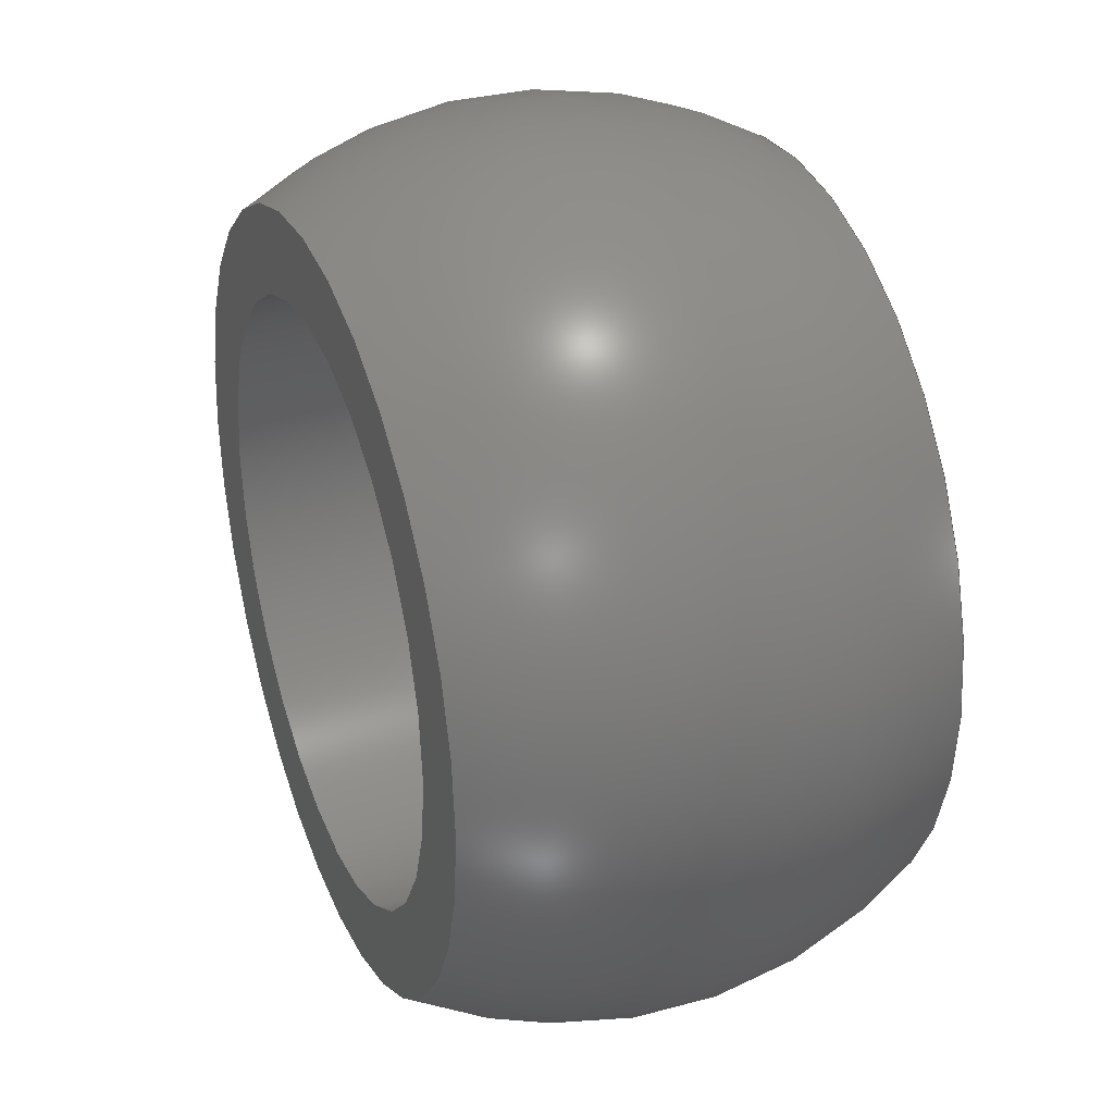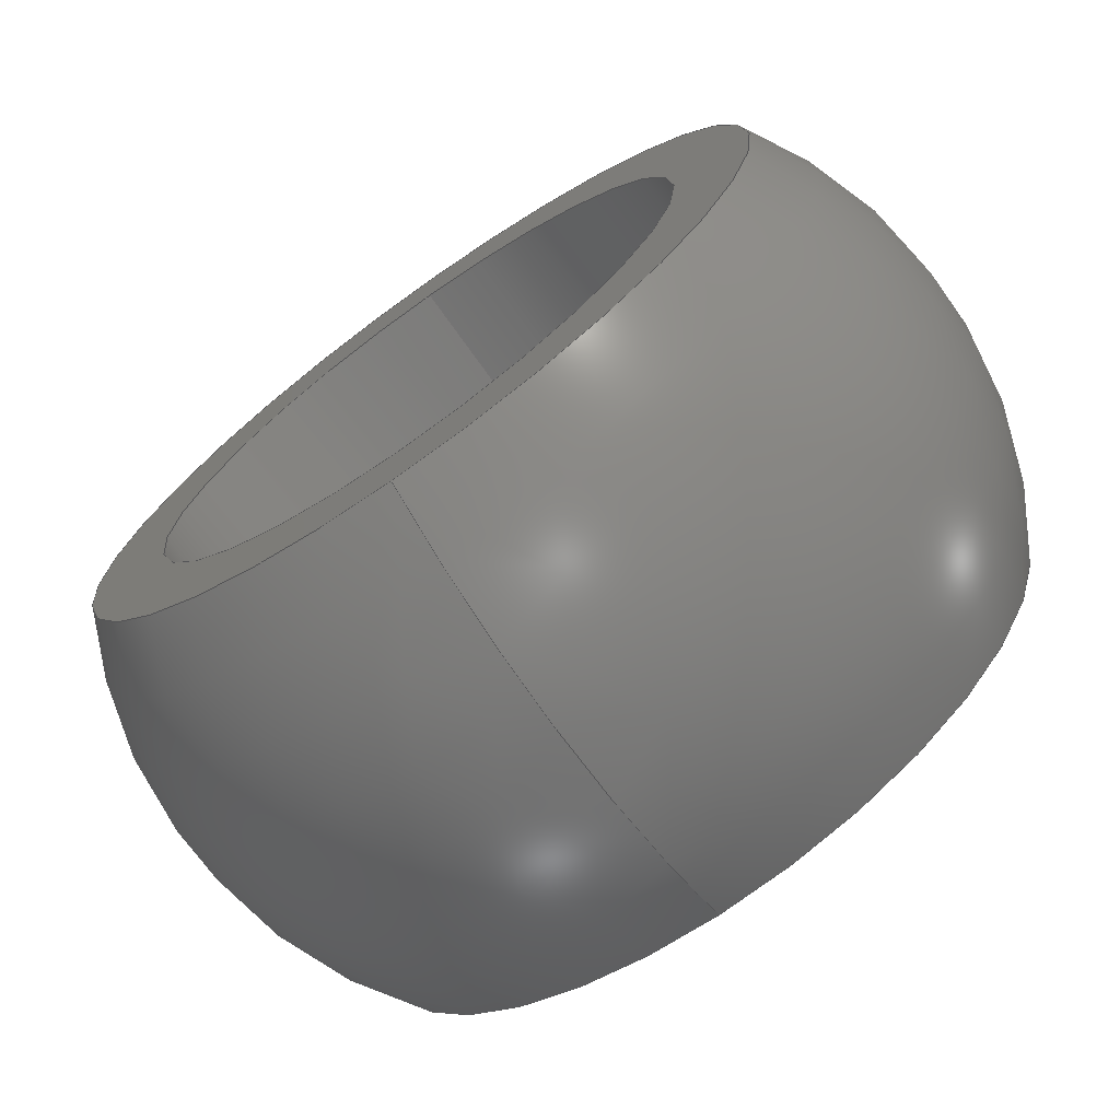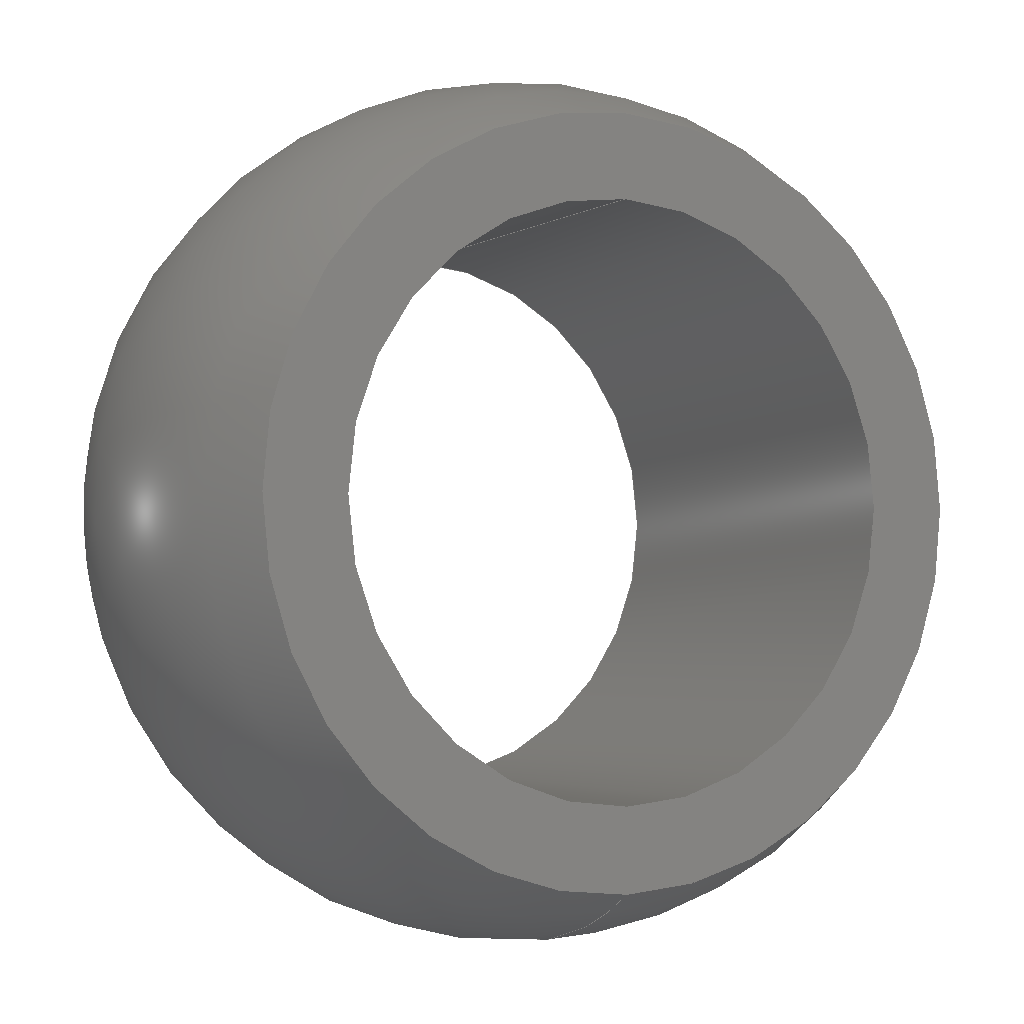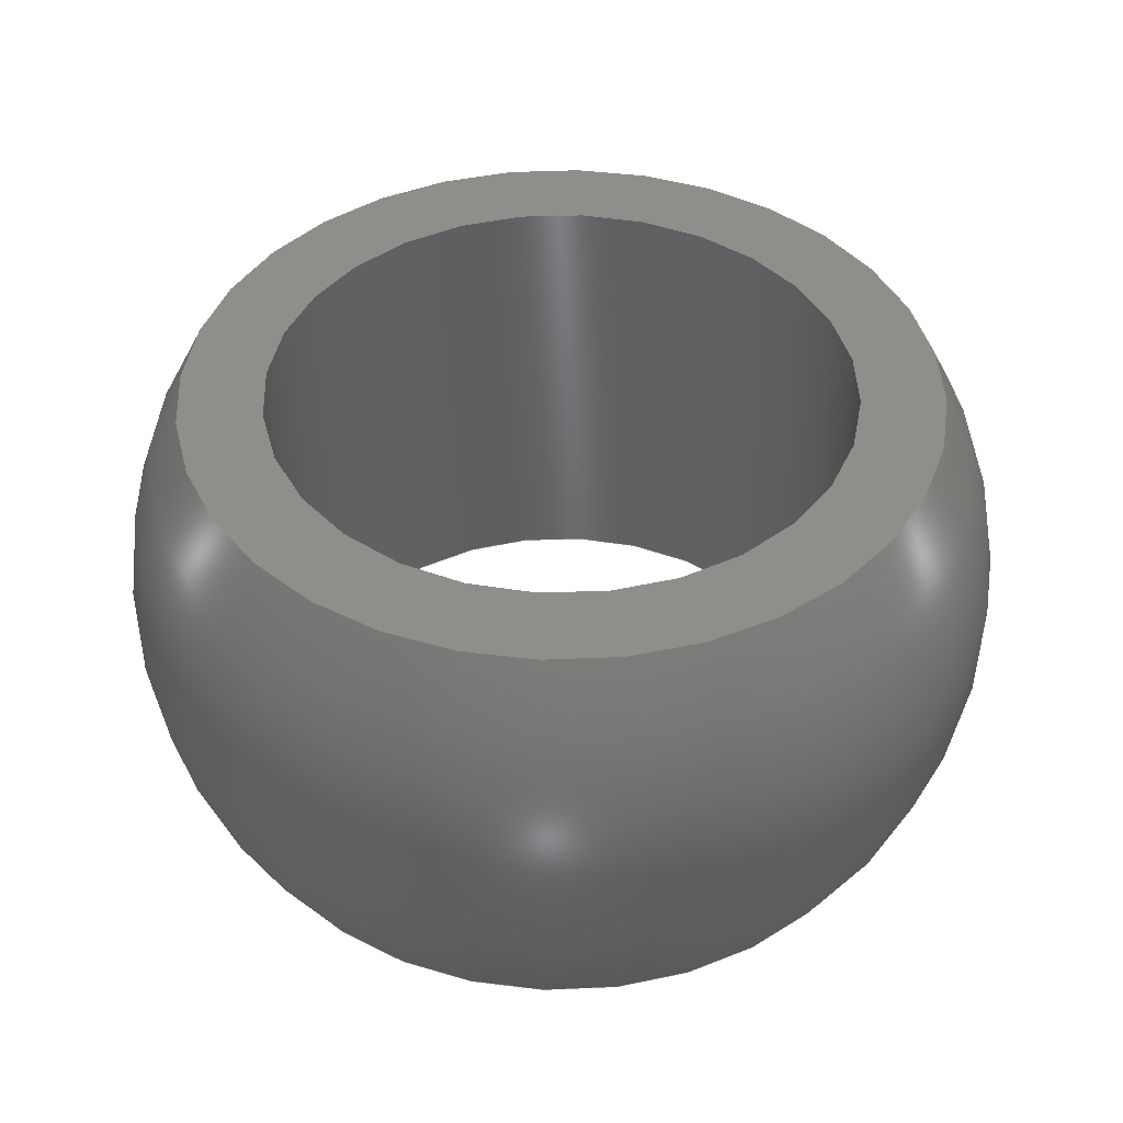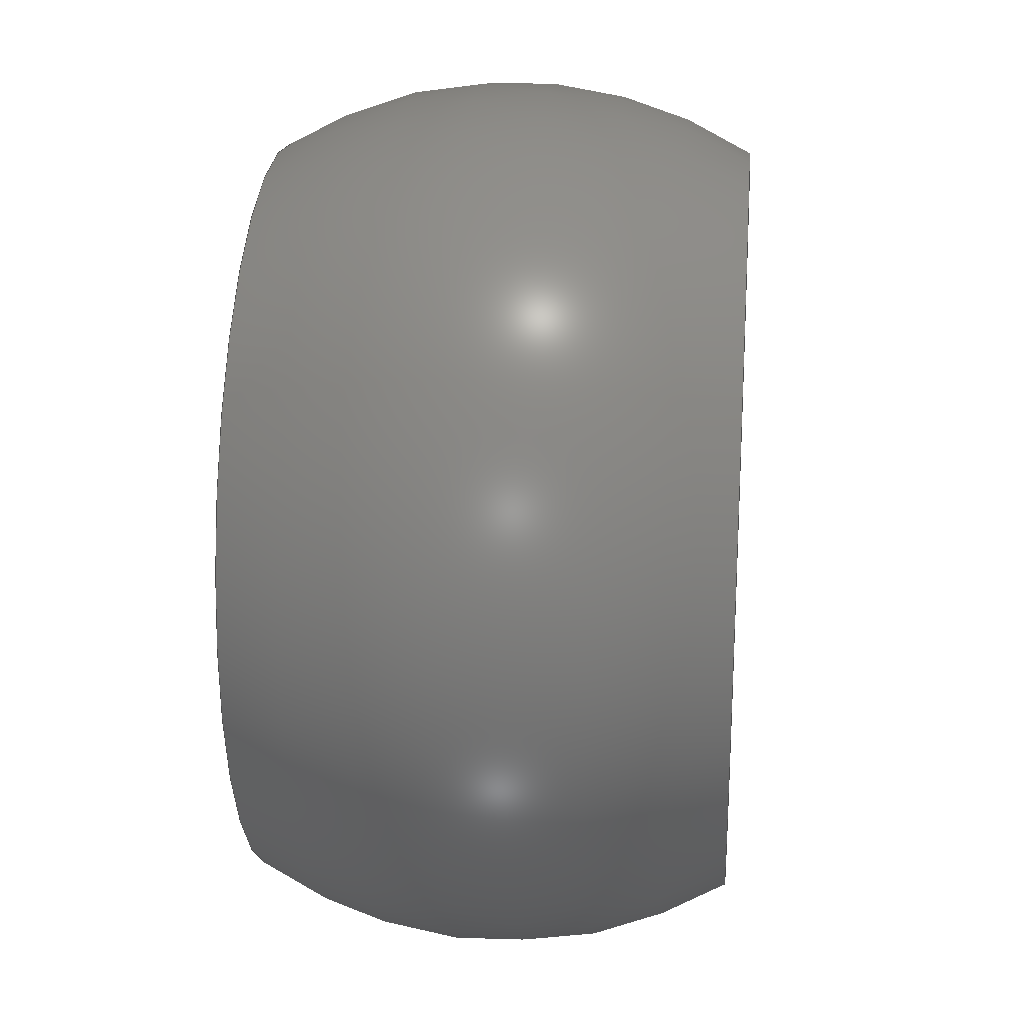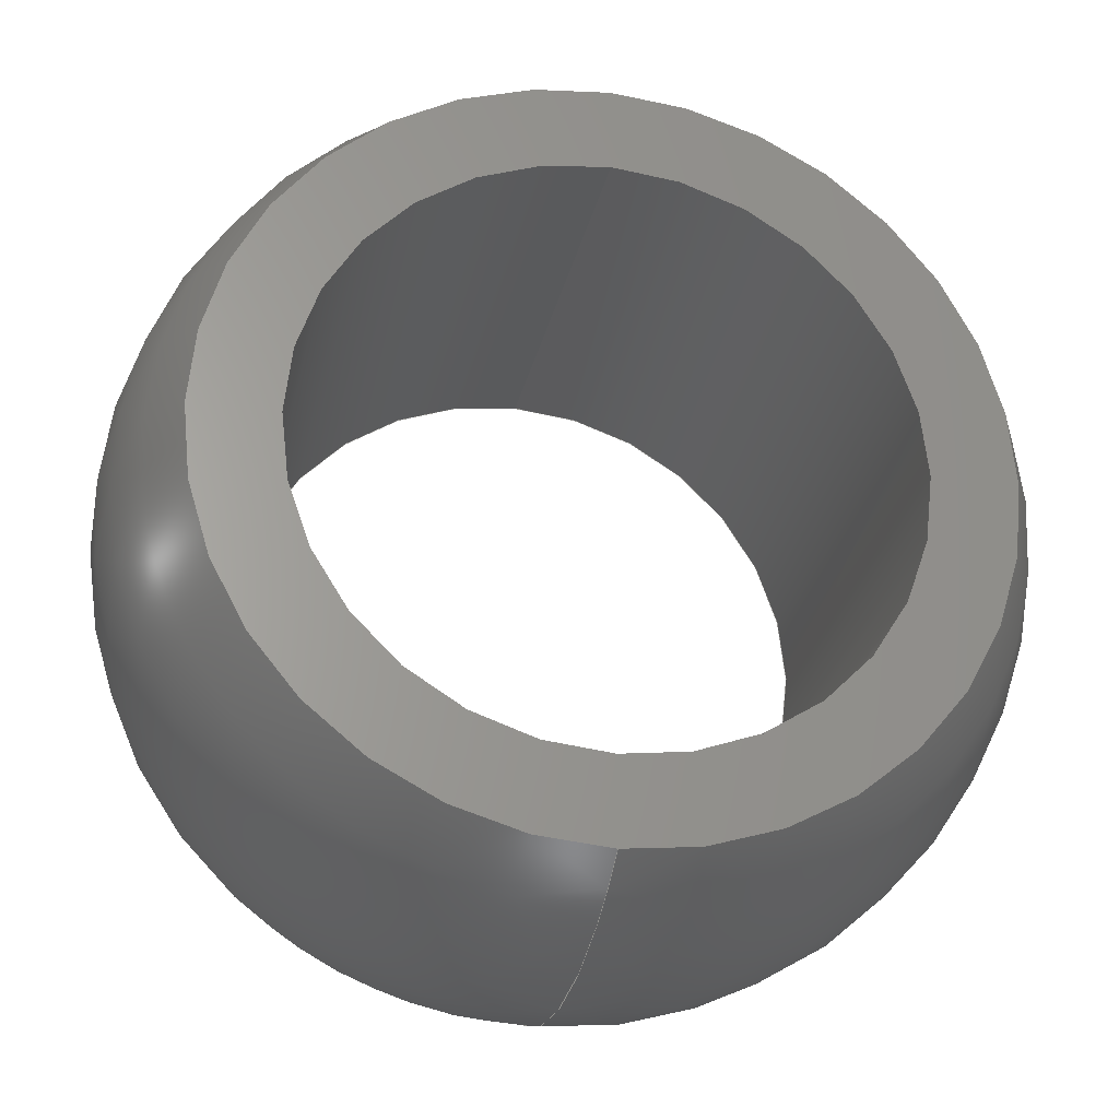
<metadata>
{"format":"step","ext":"step","renderer":"f3d","projection":"perspective","resolution":1024,"background":"white","views":[{"elev":32.1,"azim":68.9,"up":"+Y"},{"elev":-71.6,"azim":-144.8,"up":"+Y"},{"elev":-2.7,"azim":-28.0,"up":"+Y"},{"elev":43.0,"azim":171.5,"up":"+Z"},{"elev":21.4,"azim":95.4,"up":"+Y"},{"elev":-26.0,"azim":-11.8,"up":"+Y"}]}
</metadata>
<code>
ISO-10303-21;
DATA;
#1=MECHANICAL_DESIGN_GEOMETRIC_PRESENTATION_REPRESENTATION('',(#4),#94);
#2=SHAPE_REPRESENTATION_RELATIONSHIP('SRR','None',#103,#3);
#3=ADVANCED_BREP_SHAPE_REPRESENTATION($,(#5),#93);
#4=STYLED_ITEM('',(#112),#5);
#5=MANIFOLD_SOLID_BREP('Solid1',#50);
#6=SPHERICAL_SURFACE('',#59,12);
#7=PLANE('',#55);
#8=PLANE('',#57);
#9=FACE_BOUND('',#18,.T.);
#10=FACE_BOUND('',#20,.T.);
#11=FACE_BOUND('',#22,.T.);
#12=FACE_BOUND('',#24,.T.);
#13=FACE_OUTER_BOUND('',#17,.T.);
#14=FACE_OUTER_BOUND('',#19,.T.);
#15=FACE_OUTER_BOUND('',#21,.T.);
#16=FACE_OUTER_BOUND('',#23,.T.);
#17=EDGE_LOOP('',(#37));
#18=EDGE_LOOP('',(#38));
#19=EDGE_LOOP('',(#39));
#20=EDGE_LOOP('',(#40));
#21=EDGE_LOOP('',(#41));
#22=EDGE_LOOP('',(#42));
#23=EDGE_LOOP('',(#43));
#24=EDGE_LOOP('',(#44));
#25=CIRCLE('',#53,7.94);
#26=CIRCLE('',#54,7.94);
#27=CIRCLE('',#56,10.18);
#28=CIRCLE('',#58,10.18);
#29=VERTEX_POINT('',#80);
#30=VERTEX_POINT('',#82);
#31=VERTEX_POINT('',#85);
#32=VERTEX_POINT('',#88);
#33=EDGE_CURVE('',#29,#29,#25,.T.);
#34=EDGE_CURVE('',#30,#30,#26,.T.);
#35=EDGE_CURVE('',#31,#31,#27,.T.);
#36=EDGE_CURVE('',#32,#32,#28,.T.);
#37=ORIENTED_EDGE('',*,*,#33,.T.);
#38=ORIENTED_EDGE('',*,*,#34,.T.);
#39=ORIENTED_EDGE('',*,*,#35,.F.);
#40=ORIENTED_EDGE('',*,*,#33,.F.);
#41=ORIENTED_EDGE('',*,*,#36,.F.);
#42=ORIENTED_EDGE('',*,*,#34,.F.);
#43=ORIENTED_EDGE('',*,*,#36,.T.);
#44=ORIENTED_EDGE('',*,*,#35,.T.);
#45=CYLINDRICAL_SURFACE('',#52,7.94);
#46=ADVANCED_FACE('',(#13,#9),#45,.F.);
#47=ADVANCED_FACE('',(#14,#10),#7,.T.);
#48=ADVANCED_FACE('',(#15,#11),#8,.T.);
#49=ADVANCED_FACE('',(#16,#12),#6,.T.);
#50=CLOSED_SHELL('',(#46,#47,#48,#49));
#51=AXIS2_PLACEMENT_3D('placement',#78,#60,#61);
#52=AXIS2_PLACEMENT_3D('',#79,#62,#63);
#53=AXIS2_PLACEMENT_3D('',#81,#64,#65);
#54=AXIS2_PLACEMENT_3D('',#83,#66,#67);
#55=AXIS2_PLACEMENT_3D('',#84,#68,#69);
#56=AXIS2_PLACEMENT_3D('',#86,#70,#71);
#57=AXIS2_PLACEMENT_3D('',#87,#72,#73);
#58=AXIS2_PLACEMENT_3D('',#89,#74,#75);
#59=AXIS2_PLACEMENT_3D('',#90,#76,#77);
#60=DIRECTION('axis',(0,0,1));
#61=DIRECTION('refdir',(1,0,0));
#62=DIRECTION('center_axis',(0,0,-1));
#63=DIRECTION('ref_axis',(0,-1,0));
#64=DIRECTION('center_axis',(0,0,1));
#65=DIRECTION('ref_axis',(0,-1,0));
#66=DIRECTION('center_axis',(0,0,-1));
#67=DIRECTION('ref_axis',(0,-1,0));
#68=DIRECTION('center_axis',(0,0,1));
#69=DIRECTION('ref_axis',(1,0,0));
#70=DIRECTION('center_axis',(0,0,-1));
#71=DIRECTION('ref_axis',(0,-1,0));
#72=DIRECTION('center_axis',(0,0,-1));
#73=DIRECTION('ref_axis',(-1,0,0));
#74=DIRECTION('center_axis',(0,0,1));
#75=DIRECTION('ref_axis',(0,1,0));
#76=DIRECTION('center_axis',(6.123e-17,0,1));
#77=DIRECTION('ref_axis',(1,0,0));
#78=CARTESIAN_POINT('',(0,0,0));
#79=CARTESIAN_POINT('Origin',(-1.47e-15,2.939e-15,
11));
#80=CARTESIAN_POINT('',(-2.442e-15,7.94,17.35));
#81=CARTESIAN_POINT('Origin',(-1.47e-15,2.939e-15,
17.35));
#82=CARTESIAN_POINT('',(-4.972e-16,7.94,4.65));
#83=CARTESIAN_POINT('Origin',(-1.47e-15,2.939e-15,
4.65));
#84=CARTESIAN_POINT('Origin',(-3.888e-16,1.166e-15,
17.35));
#85=CARTESIAN_POINT('',(-1.166e-15,-10.18,17.35));
#86=CARTESIAN_POINT('Origin',(-3.888e-16,1.166e-15,
17.35));
#87=CARTESIAN_POINT('Origin',(3.888e-16,-1.166e-15,
4.65));
#88=CARTESIAN_POINT('',(1.636e-15,-10.18,4.65));
#89=CARTESIAN_POINT('Origin',(3.888e-16,-1.166e-15,
4.65));
#90=CARTESIAN_POINT('Origin',(0,0,11));
#91=UNCERTAINTY_MEASURE_WITH_UNIT(LENGTH_MEASURE(0.01),#95,
'DISTANCE_ACCURACY_VALUE',
'Maximum model space distance between geometric entities at asserted c
onnectivities');
#92=UNCERTAINTY_MEASURE_WITH_UNIT(LENGTH_MEASURE(1e-06),#95,
'DISTANCE_ACCURACY_VALUE',
'Maximum model space distance between geometric entities at asserted c
onnectivities');
#93=(
GEOMETRIC_REPRESENTATION_CONTEXT(3)
GLOBAL_UNCERTAINTY_ASSIGNED_CONTEXT((#91))
GLOBAL_UNIT_ASSIGNED_CONTEXT((#95,#98,#96))
REPRESENTATION_CONTEXT('','3D')
);
#94=(
GEOMETRIC_REPRESENTATION_CONTEXT(3)
GLOBAL_UNCERTAINTY_ASSIGNED_CONTEXT((#92))
GLOBAL_UNIT_ASSIGNED_CONTEXT((#95,#98,#96))
REPRESENTATION_CONTEXT('','3D')
);
#95=(
LENGTH_UNIT()
NAMED_UNIT(*)
SI_UNIT(.MILLI.,.METRE.)
);
#96=(
NAMED_UNIT(*)
SI_UNIT($,.STERADIAN.)
SOLID_ANGLE_UNIT()
);
#97=DIMENSIONAL_EXPONENTS(0,0,0,0,0,0,0);
#98=(
CONVERSION_BASED_UNIT('degree',#100)
NAMED_UNIT(#97)
PLANE_ANGLE_UNIT()
);
#99=(
NAMED_UNIT(*)
PLANE_ANGLE_UNIT()
SI_UNIT($,.RADIAN.)
);
#100=PLANE_ANGLE_MEASURE_WITH_UNIT(PLANE_ANGLE_MEASURE(0.01745),#99);
#101=SHAPE_DEFINITION_REPRESENTATION(#102,#103);
#102=PRODUCT_DEFINITION_SHAPE('',$,#105);
#103=SHAPE_REPRESENTATION('',(#51),#93);
#104=PRODUCT_DEFINITION_CONTEXT('part definition',#109,'design');
#105=PRODUCT_DEFINITION('EFOI-10_Spherical Bearing',
'EFOI-10_Spherical Bearing',#106,#104);
#106=PRODUCT_DEFINITION_FORMATION('',$,#111);
#107=PRODUCT_RELATED_PRODUCT_CATEGORY('EFOI-10_Spherical Bearing',
'EFOI-10_Spherical Bearing',(#111));
#108=APPLICATION_PROTOCOL_DEFINITION('international standard',
'automotive_design',2009,#109);
#109=APPLICATION_CONTEXT(
'Core Data for Automotive Mechanical Design Process');
#110=PRODUCT_CONTEXT('part definition',#109,'mechanical');
#111=PRODUCT('EFOI-10_Spherical Bearing','EFOI-10_Spherical Bearing',$,
(#110));
#112=PRESENTATION_STYLE_ASSIGNMENT((#113));
#113=SURFACE_STYLE_USAGE(.BOTH.,#114);
#114=SURFACE_SIDE_STYLE($,(#115));
#115=SURFACE_STYLE_FILL_AREA(#116);
#116=FILL_AREA_STYLE($,(#117));
#117=FILL_AREA_STYLE_COLOUR($,#118);
#118=COLOUR_RGB('',0.8275,0.7686,0.4196);
ENDSEC;
END-ISO-10303-21;

</code>
